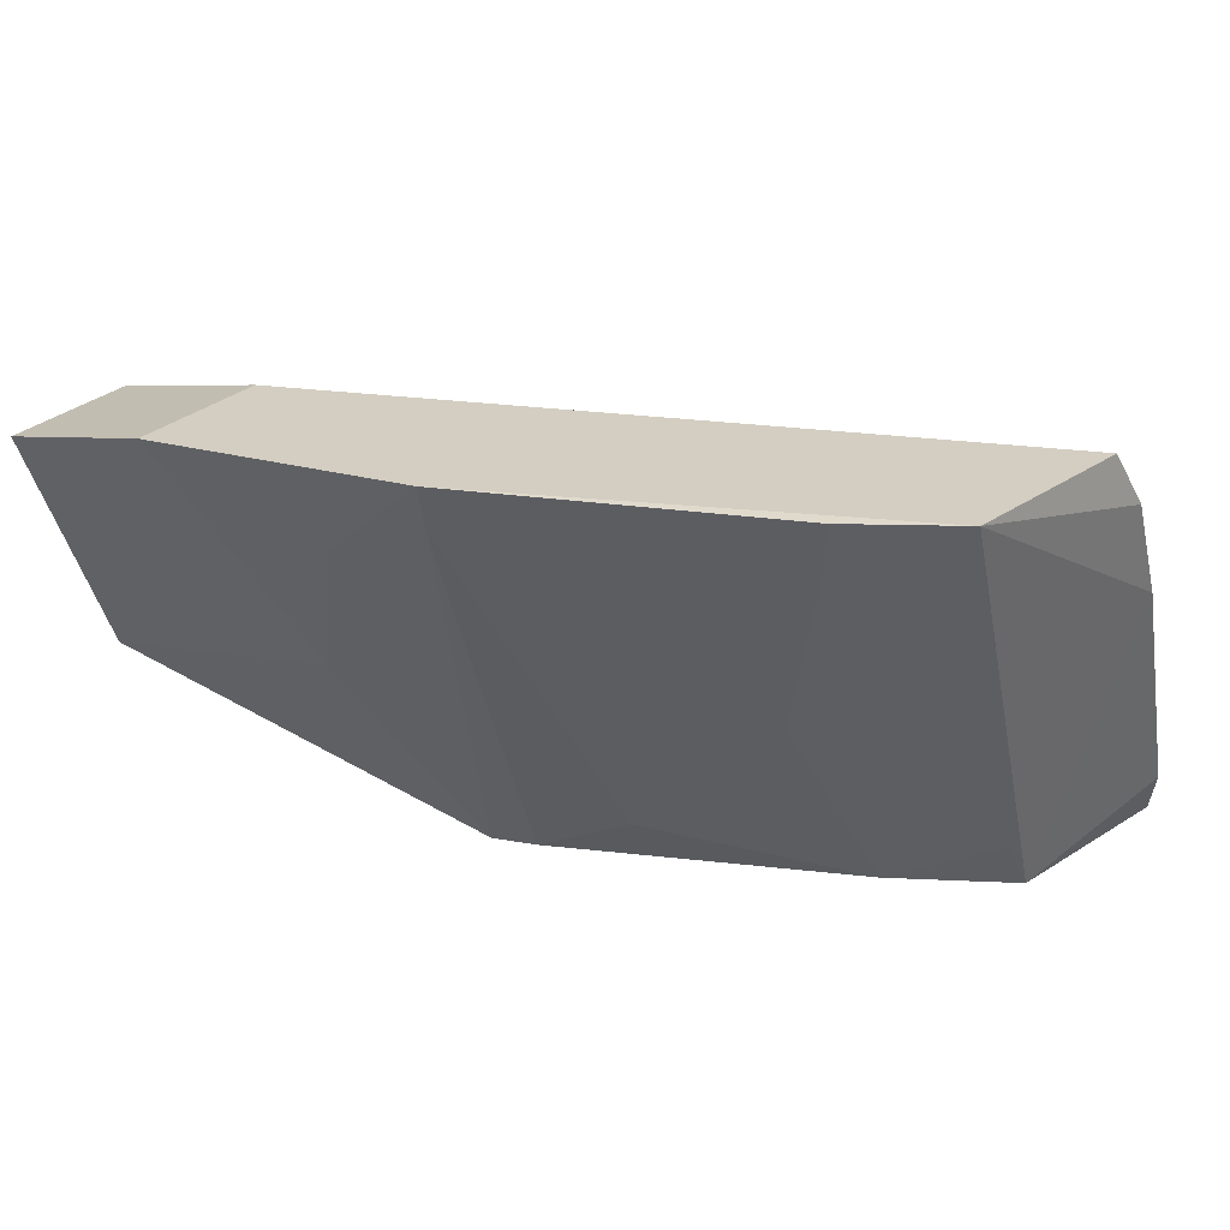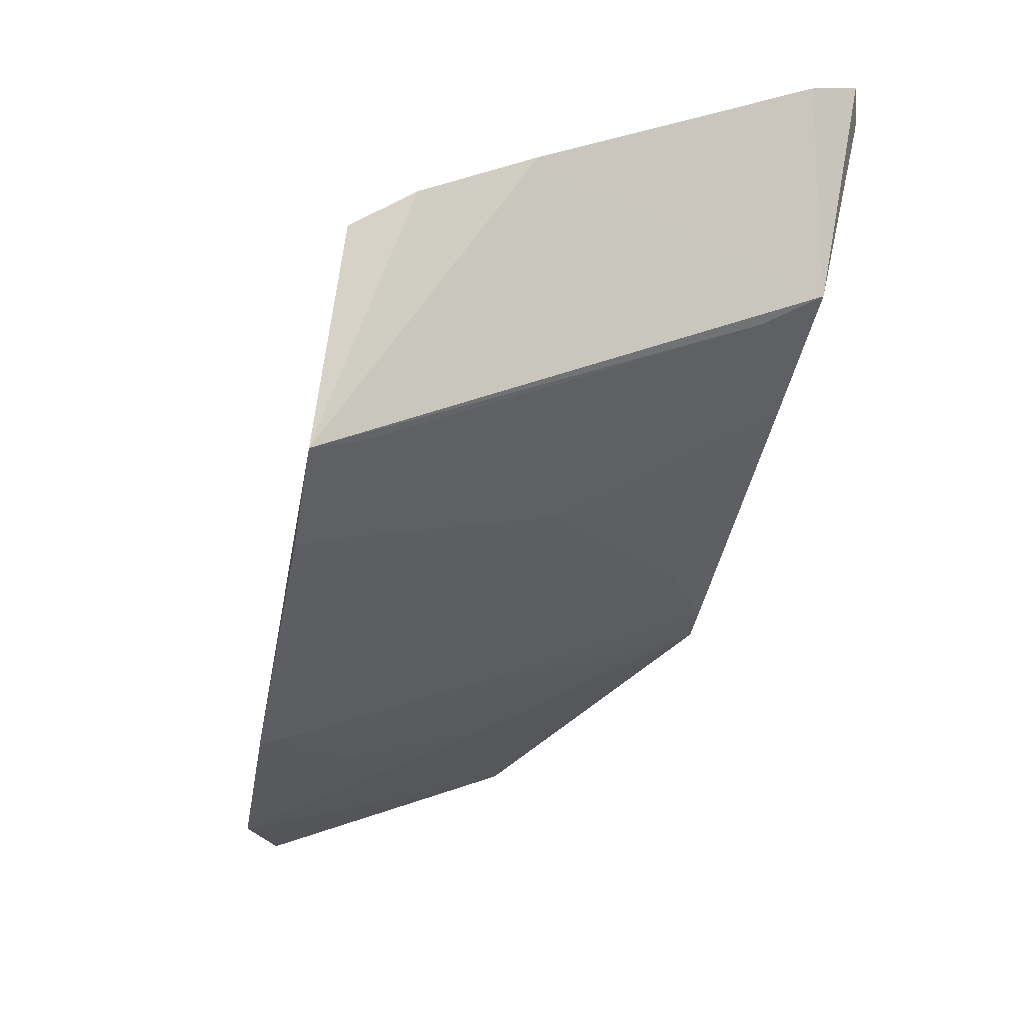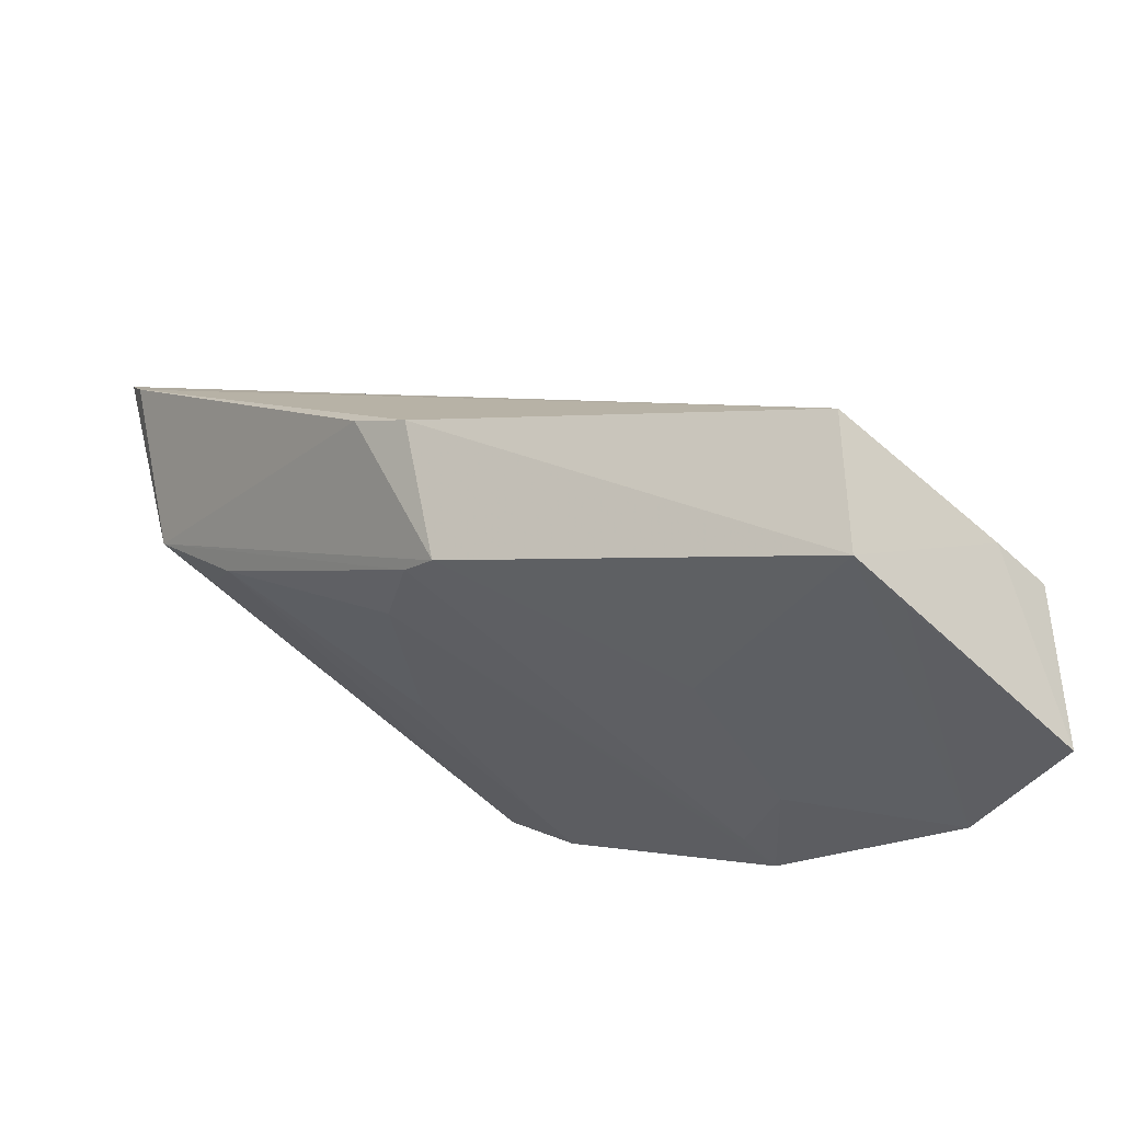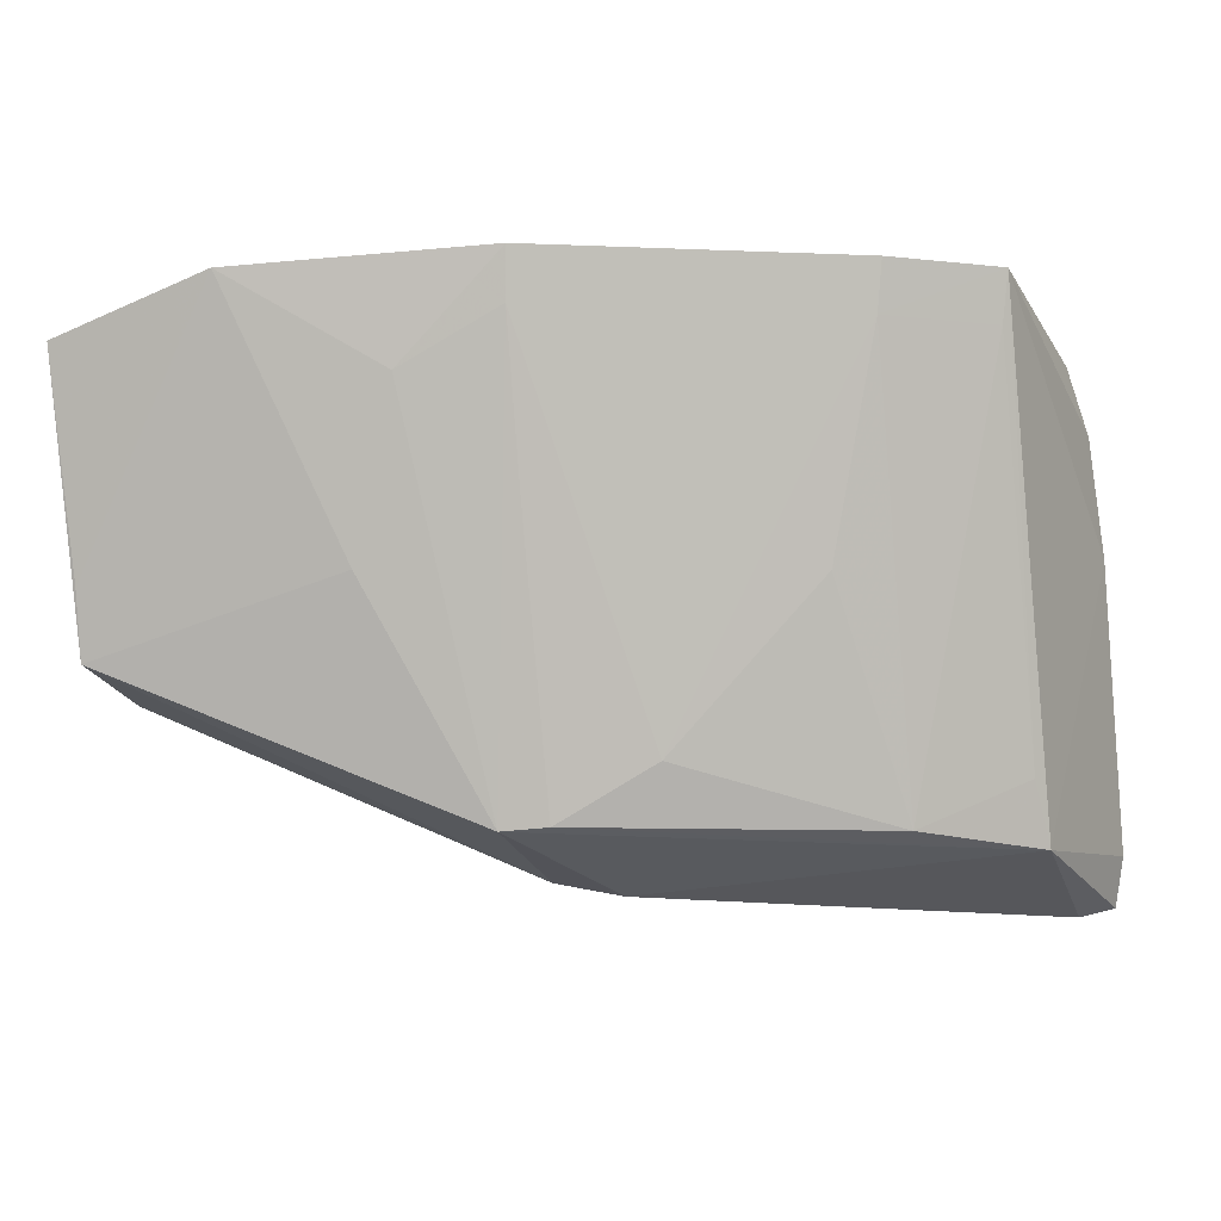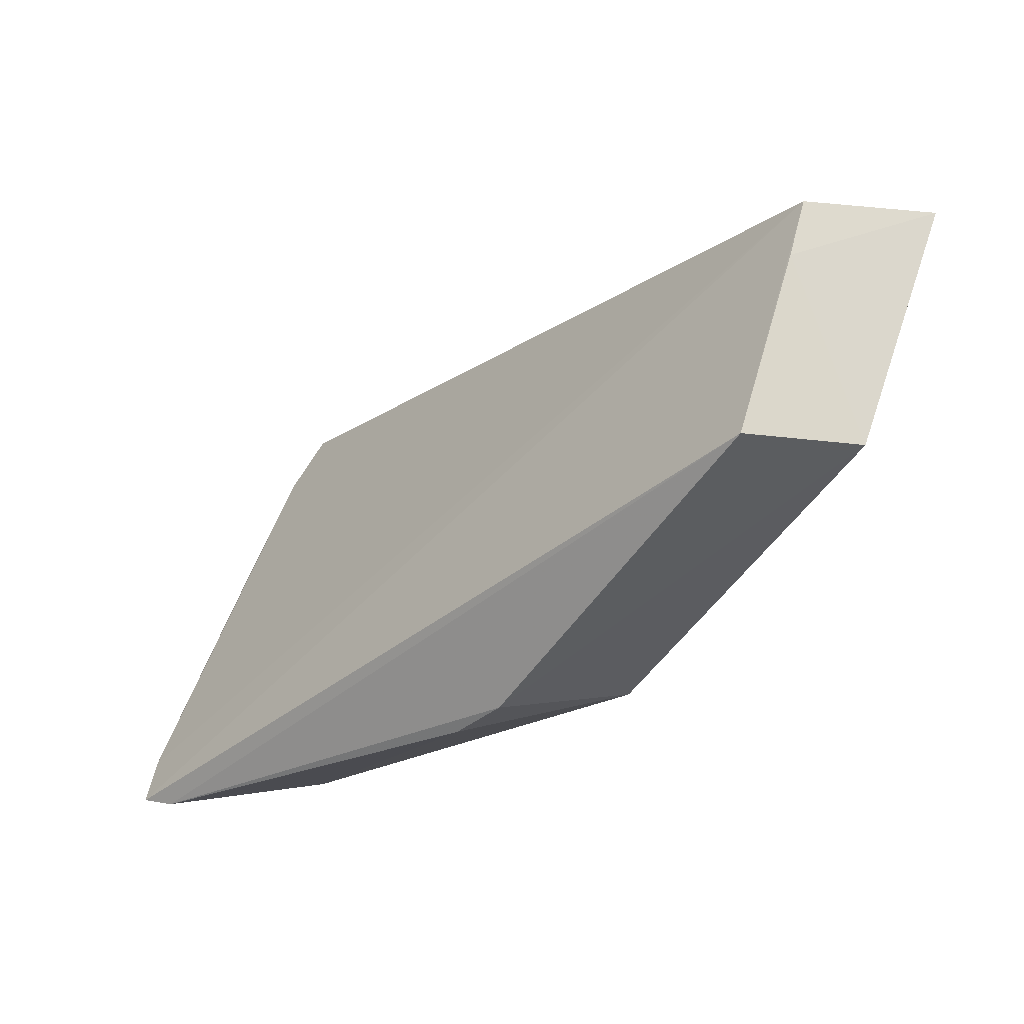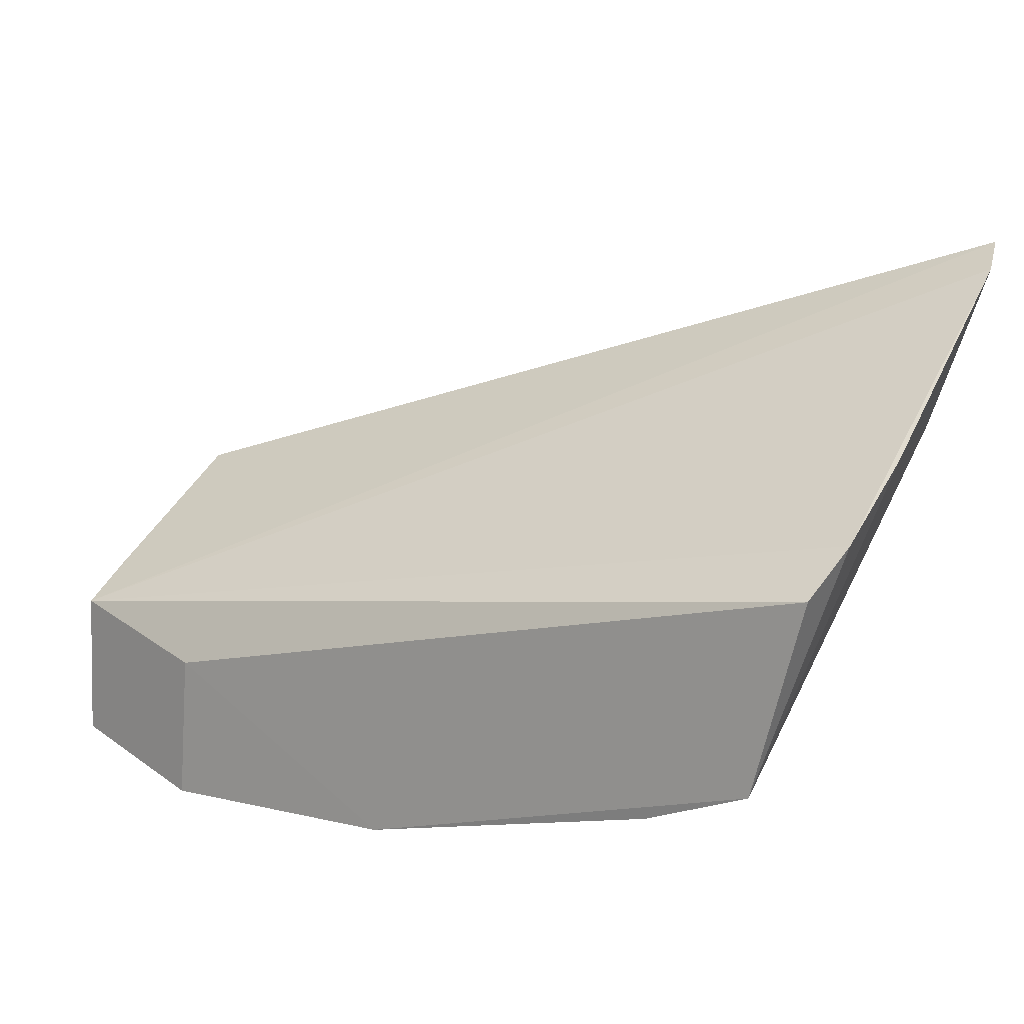
<metadata>
{"format":"obj","ext":"obj","renderer":"f3d","projection":"perspective","resolution":1024,"background":"white","views":[{"elev":32.7,"azim":30.0,"up":"+Z"},{"elev":-20.9,"azim":78.3,"up":"+Y"},{"elev":-26.7,"azim":-131.1,"up":"+Y"},{"elev":-14.4,"azim":13.5,"up":"+Z"},{"elev":-21.8,"azim":-111.4,"up":"+Z"},{"elev":25.0,"azim":27.4,"up":"+Y"}]}
</metadata>
<code>
v 0.03505 -0.04934 0.04393
v 0.03339 -0.05843 0.045
v 0.03565 -0.0405 0.02211
v 0.01625 -0.05104 0.02183
v -0.003488 -0.05966 0.04134
v 0.02838 -0.05288 0.0238
v 0.0361 -0.04589 0.03632
v 0.003804 -0.06027 0.04357
v -0.003452 -0.0561 0.02977
v 0.03354 -0.04965 0.02333
v 0.03577 -0.04786 0.04123
v 0.003641 -0.06711 0.04438
v 0.01341 -0.05205 0.02234
v 0.0331 -0.05105 0.02603
v 0.03611 -0.0411 0.02428
v 0.01283 -0.05832 0.0235
v 0.03412 -0.04153 0.02163
v 0.01501 -0.06565 0.04488
v -0.003399 -0.06646 0.04224
v 0.03305 -0.05779 0.04286
v 0.01487 -0.05793 0.02366
v -0.003348 -0.06202 0.03022
v 0.01032 -0.06494 0.0404
v 0.02876 -0.06085 0.04496
v -0.003566 -0.05882 0.03849
v 0.01483 -0.06495 0.04274
v 0.008106 -0.06263 0.03324
v -0.003242 -0.0631 0.03309
v 0.02843 -0.0602 0.04282
v 0.01478 -0.0624 0.03574
v 0.01923 -0.05755 0.02616
v 0.02606 -0.05768 0.03339
f 8 1 5
f 9 5 3
f 10 7 2
f 11 1 2
f 11 2 7
f 11 5 1
f 14 10 2
f 14 6 10
f 15 10 3
f 15 7 10
f 15 11 7
f 15 3 5
f 15 5 11
f 16 4 10
f 16 13 4
f 17 10 4
f 17 3 10
f 17 4 13
f 17 13 9
f 17 9 3
f 18 8 12
f 18 2 1
f 18 1 8
f 19 12 8
f 19 8 5
f 20 14 2
f 20 6 14
f 21 16 10
f 21 10 6
f 22 9 13
f 22 13 16
f 23 18 12
f 24 2 18
f 25 19 5
f 25 5 9
f 25 22 19
f 25 9 22
f 26 23 16
f 26 18 23
f 27 22 16
f 27 12 22
f 27 23 12
f 27 16 23
f 28 22 12
f 28 12 19
f 28 19 22
f 29 6 20
f 29 20 2
f 29 2 24
f 30 26 16
f 30 16 21
f 31 21 6
f 31 30 21
f 31 26 30
f 31 18 26
f 31 29 24
f 31 24 18
f 32 31 6
f 32 6 29
f 32 29 31

</code>
